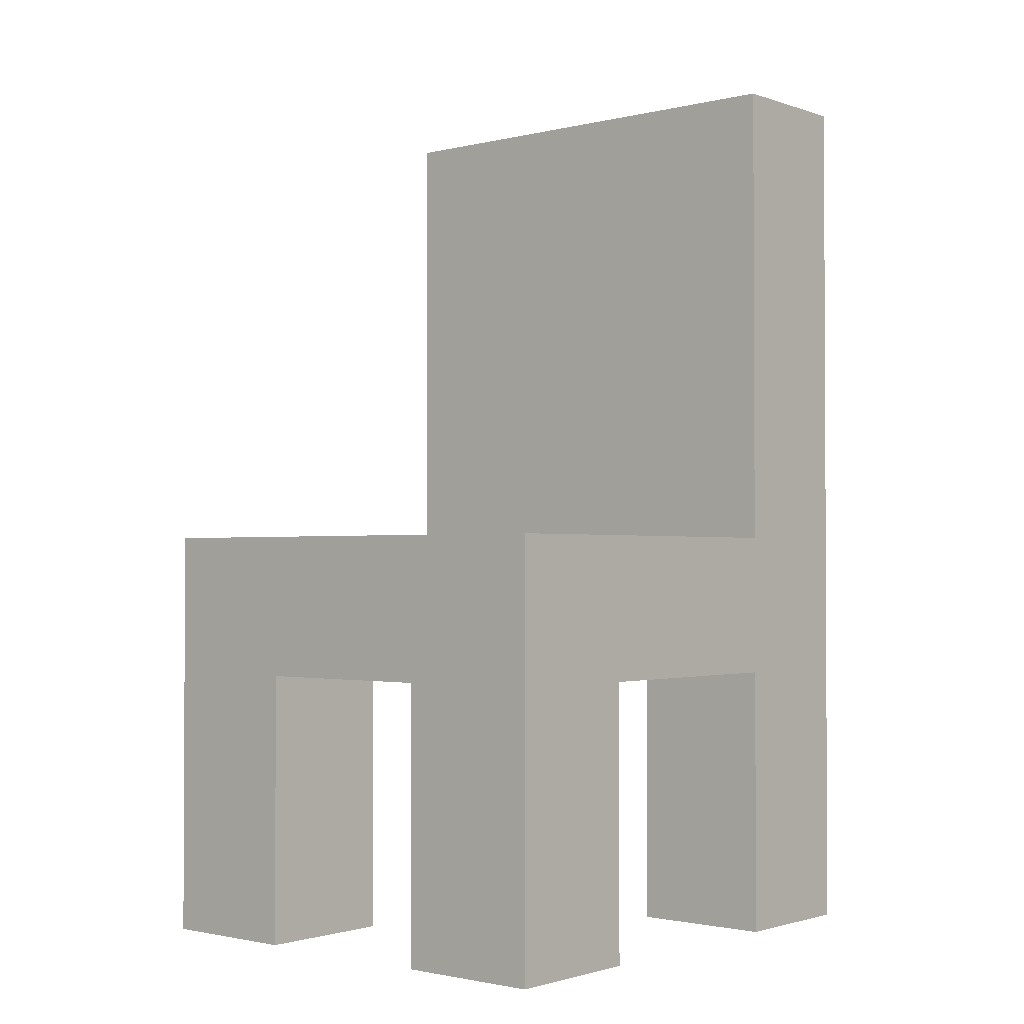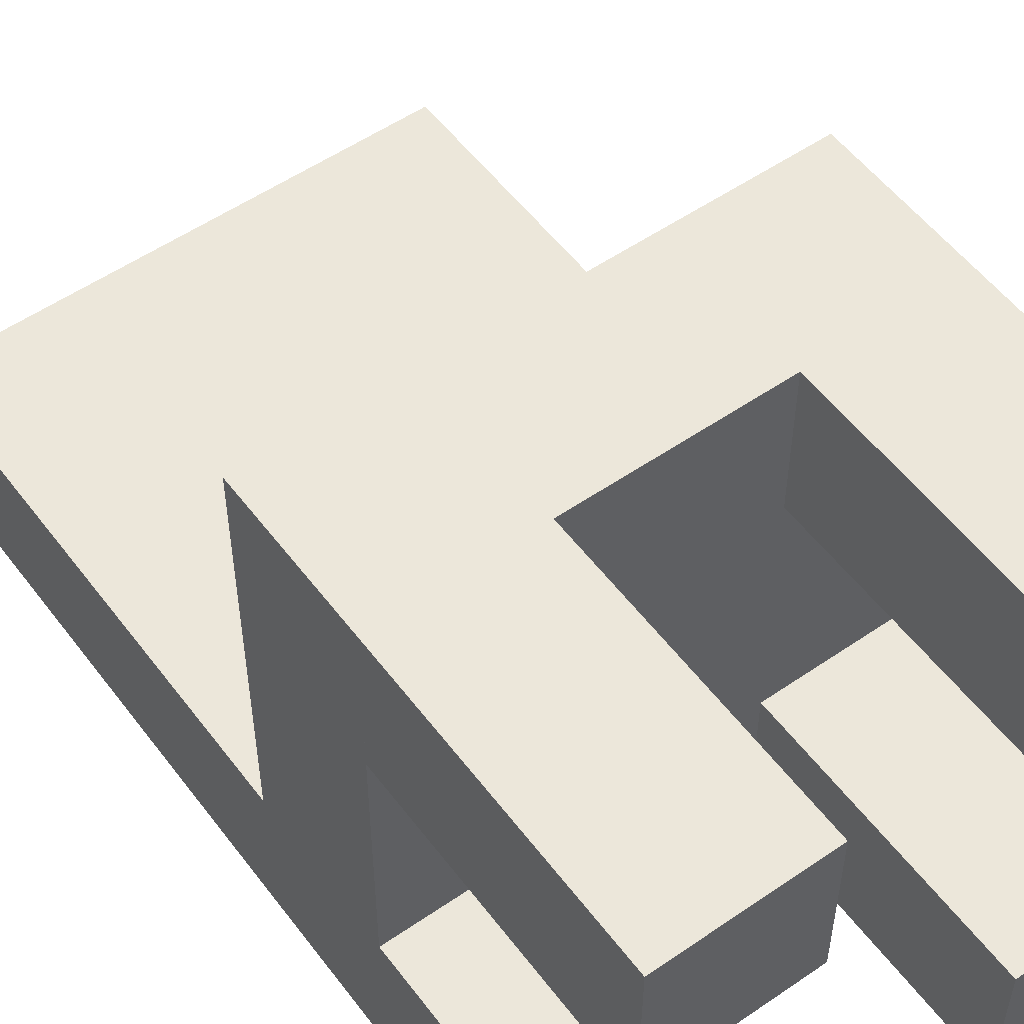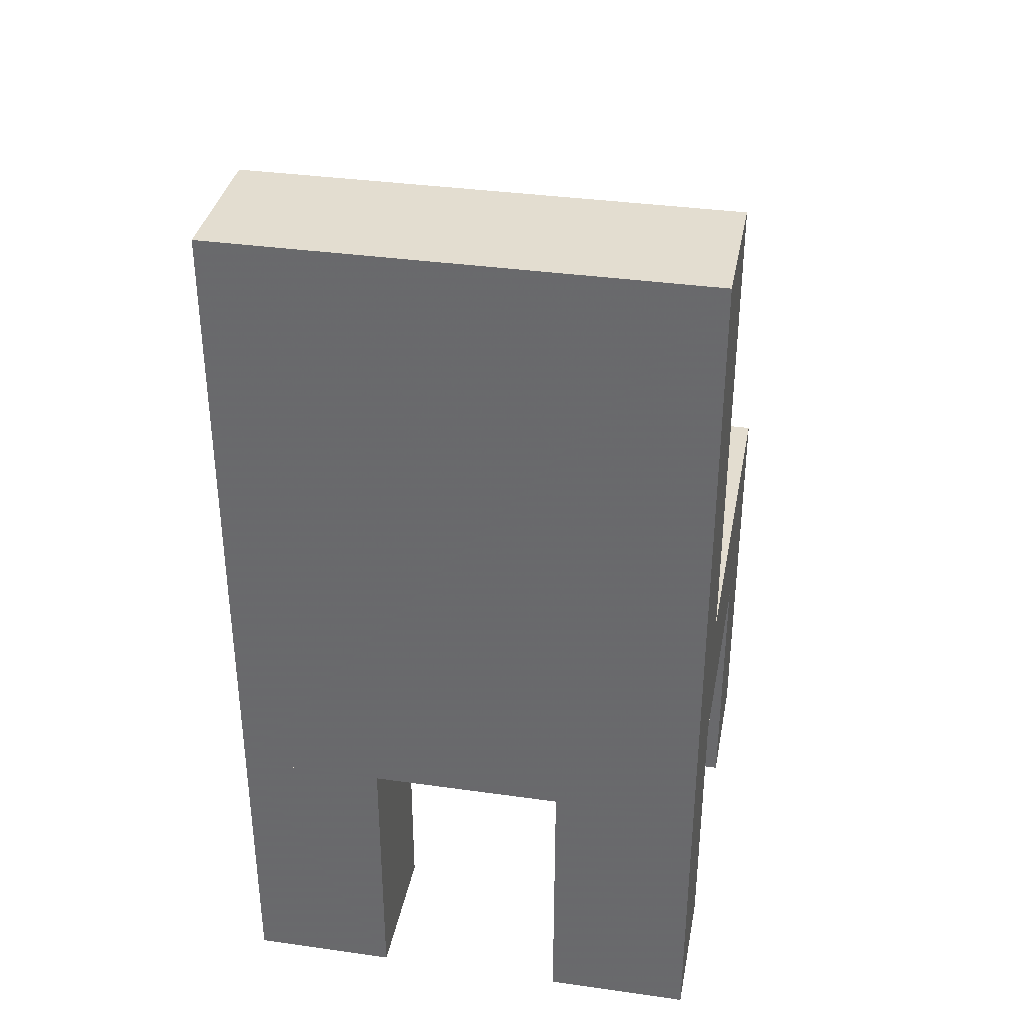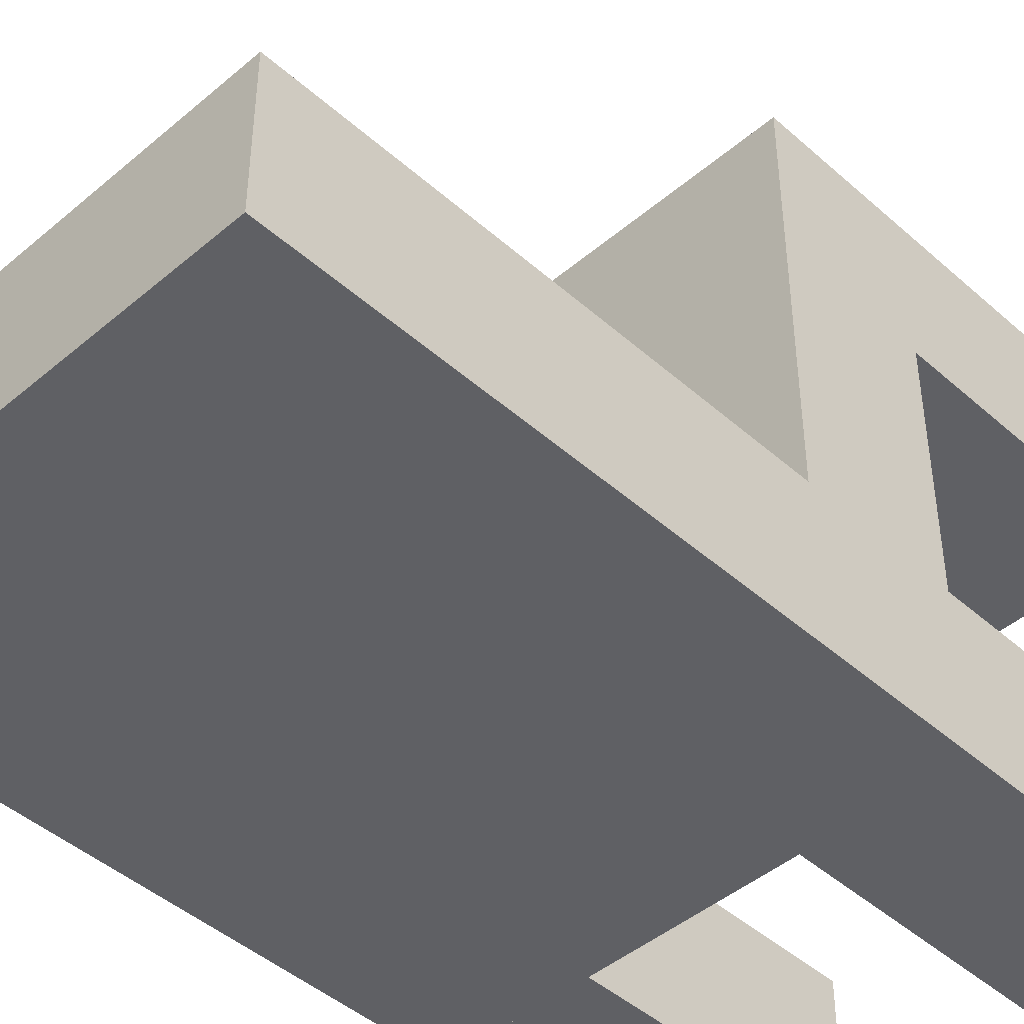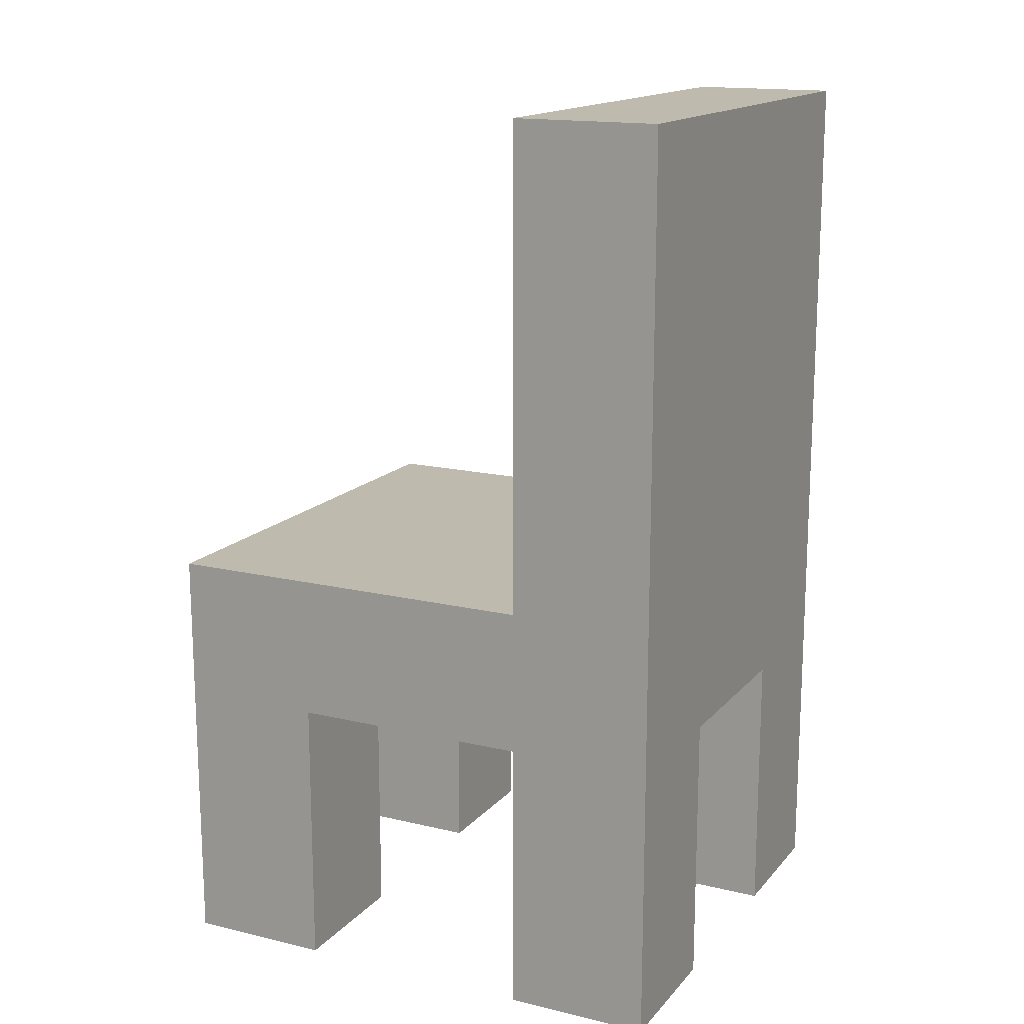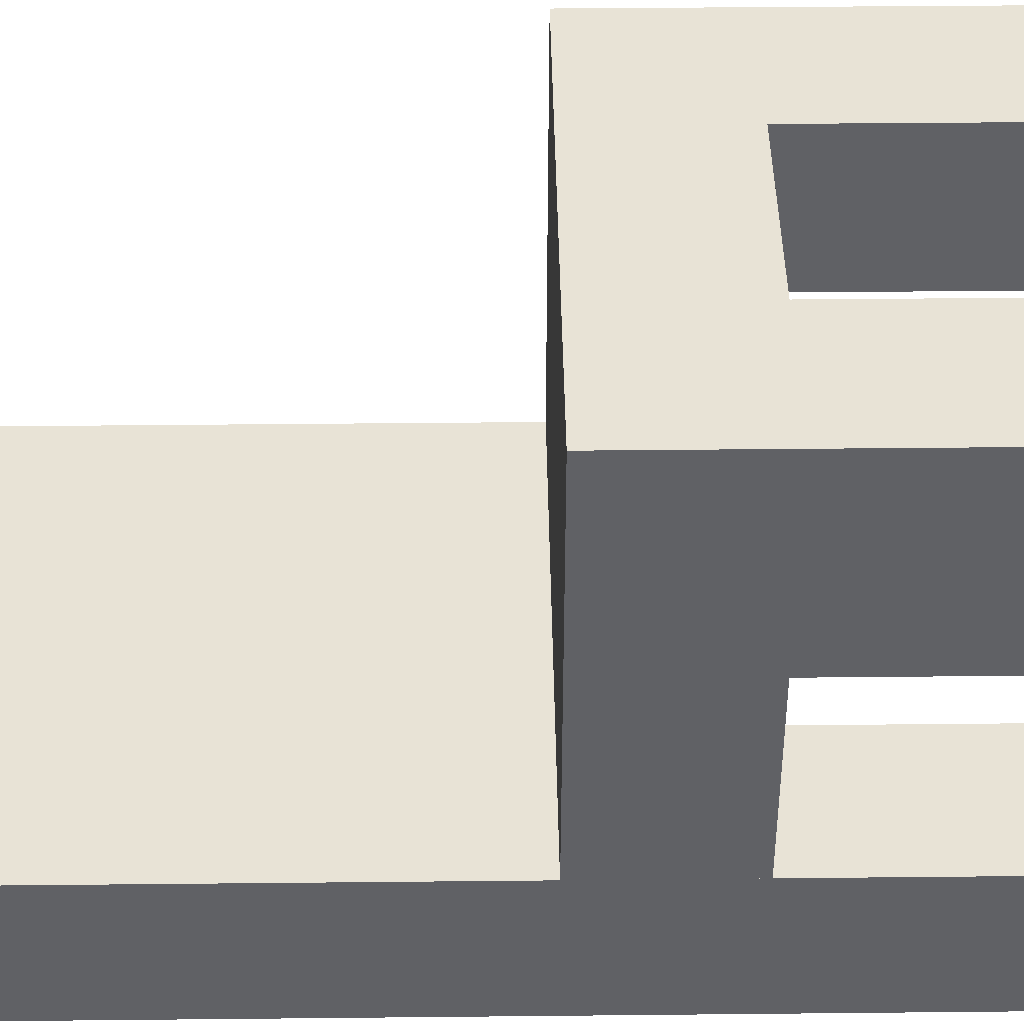
<metadata>
{"format":"obj","ext":"obj","renderer":"f3d","projection":"perspective","resolution":1024,"background":"white","views":[{"elev":-1.6,"azim":40.4,"up":"+Y"},{"elev":54.0,"azim":-36.2,"up":"+Z"},{"elev":35.5,"azim":-169.4,"up":"+Y"},{"elev":-45.2,"azim":-135.6,"up":"+Z"},{"elev":15.7,"azim":116.4,"up":"+Y"},{"elev":41.9,"azim":-90.7,"up":"+Z"}]}
</metadata>
<code>
v 0.1777 -0.2012 -0.4407
v 0.1191 -0.2012 -0.4994
v 0.1777 -0.2012 -0.4994
v -0.01775 -0.2012 -0.343
v 0.0409 -0.2012 -0.2843
v -0.01775 -0.2012 -0.2843
v 0.1191 -0.2012 -0.343
v 0.1777 -0.2012 -0.2843
v 0.1191 -0.2012 -0.2843
v -0.01775 -0.2012 -0.4994
v 0.0409 -0.2012 -0.4407
v -0.01775 -0.2012 -0.4407
v 0.1191 -0.2012 -0.4407
v 0.0409 -0.2012 -0.343
v 0.1777 -0.2012 -0.343
v 0.0409 -0.2012 -0.4994
v -0.01775 0.1656 -0.4994
v 0.1777 -0.08849 -0.4994
v -0.01775 -0.08849 -0.4994
v 0.0409 -0.08849 -0.2843
v -0.01775 -0.08849 -0.343
v -0.01775 -0.08849 -0.2843
v -0.01775 0.1656 -0.4407
v -0.01775 -0.08849 -0.4407
v -0.01775 -0.08849 -0.2843
v 0.1777 -0.08849 -0.4407
v 0.1777 -0.08849 -0.2843
v 0.1777 0.1656 -0.4407
v 0.1777 0.1656 -0.4994
v 0.1777 -0.08849 -0.4407
v 0.1777 -0.02985 -0.2843
v -0.01775 -0.02985 -0.2843
v -0.01775 -0.08849 -0.4407
v -0.01775 -0.02985 -0.4407
v 0.1777 -0.08849 -0.2843
v 0.1191 -0.08849 -0.343
v 0.1191 -0.08849 -0.2843
v 0.1777 -0.02985 -0.4407
v 0.0409 -0.08849 -0.4407
v -0.01775 -0.08849 -0.4994
v -0.01775 -0.08849 -0.4407
v 0.1777 -0.08849 -0.4407
v 0.1191 -0.08849 -0.4994
v 0.1191 -0.08849 -0.4407
v 0.0409 -0.08849 -0.343
v 0.0409 -0.08849 -0.4994
v 0.1777 -0.08849 -0.343
v 0.1777 -0.08849 -0.4994
f 1 2 3
f 4 5 6
f 7 8 9
f 10 11 12
f 1 13 2
f 4 14 5
f 7 15 8
f 10 16 11
f 17 18 19
f 20 21 22
f 23 19 24
f 25 26 27
f 28 17 23
f 29 30 18
f 31 25 27
f 32 33 25
f 24 18 30
f 31 34 32
f 35 36 37
f 38 27 26
f 39 40 41
f 42 43 44
f 28 24 30
f 34 26 33
f 4 45 14
f 13 43 2
f 9 36 7
f 5 22 6
f 12 40 10
f 10 46 16
f 8 37 9
f 7 47 15
f 6 21 4
f 15 35 8
f 1 44 13
f 2 48 3
f 14 20 5
f 3 42 1
f 11 41 12
f 16 39 11
f 17 29 18
f 20 45 21
f 23 17 19
f 25 33 26
f 28 29 17
f 29 28 30
f 31 32 25
f 32 34 33
f 24 19 18
f 31 38 34
f 35 47 36
f 38 31 27
f 39 46 40
f 42 48 43
f 28 23 24
f 34 38 26
f 4 21 45
f 13 44 43
f 9 37 36
f 5 20 22
f 12 41 40
f 10 40 46
f 8 35 37
f 7 36 47
f 6 22 21
f 15 47 35
f 1 42 44
f 2 43 48
f 14 45 20
f 3 48 42
f 11 39 41
f 16 46 39

</code>
